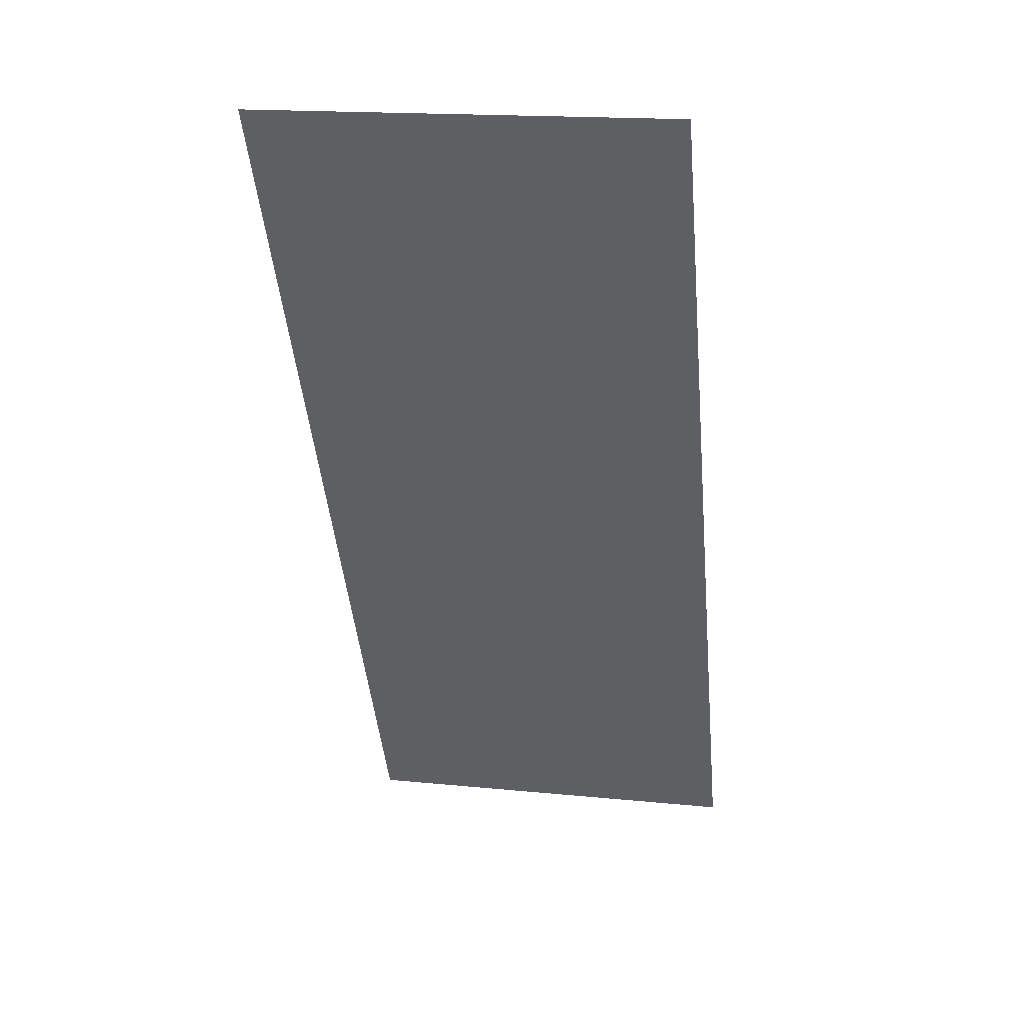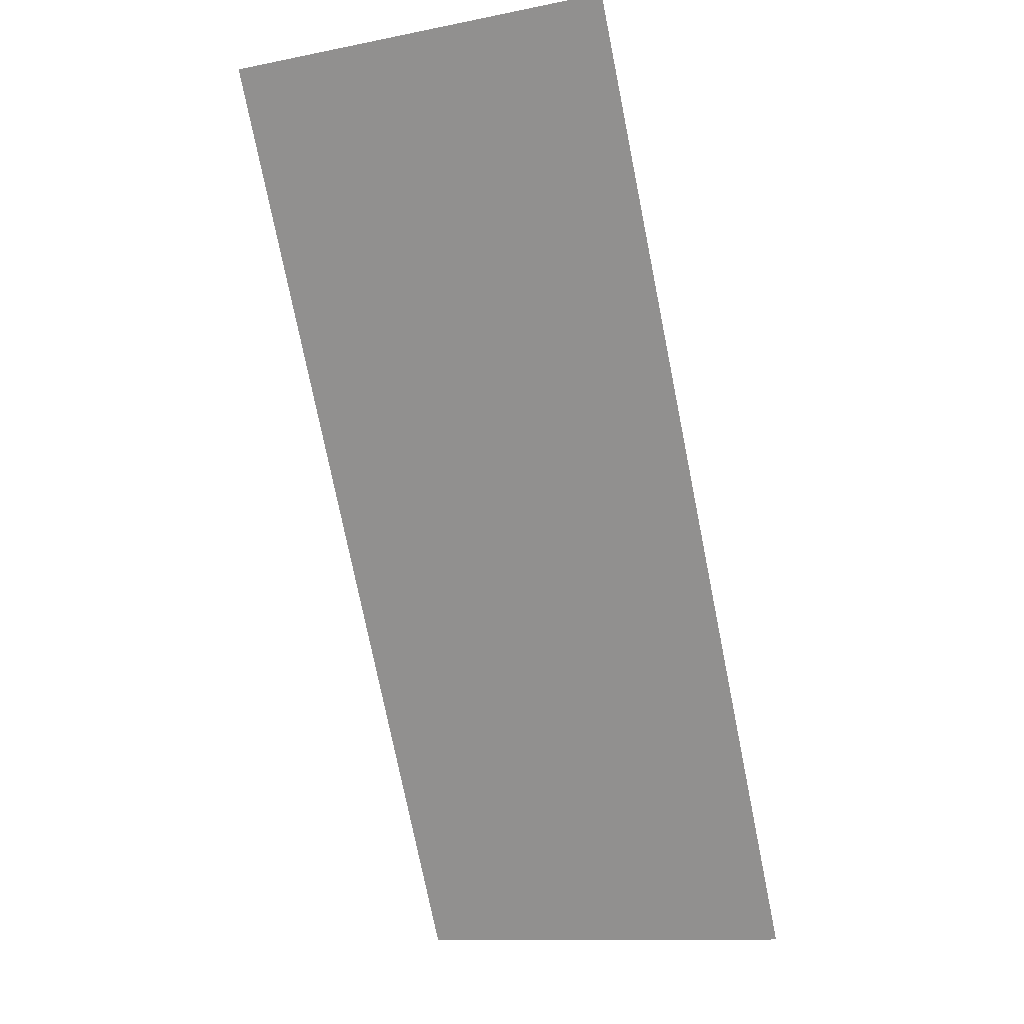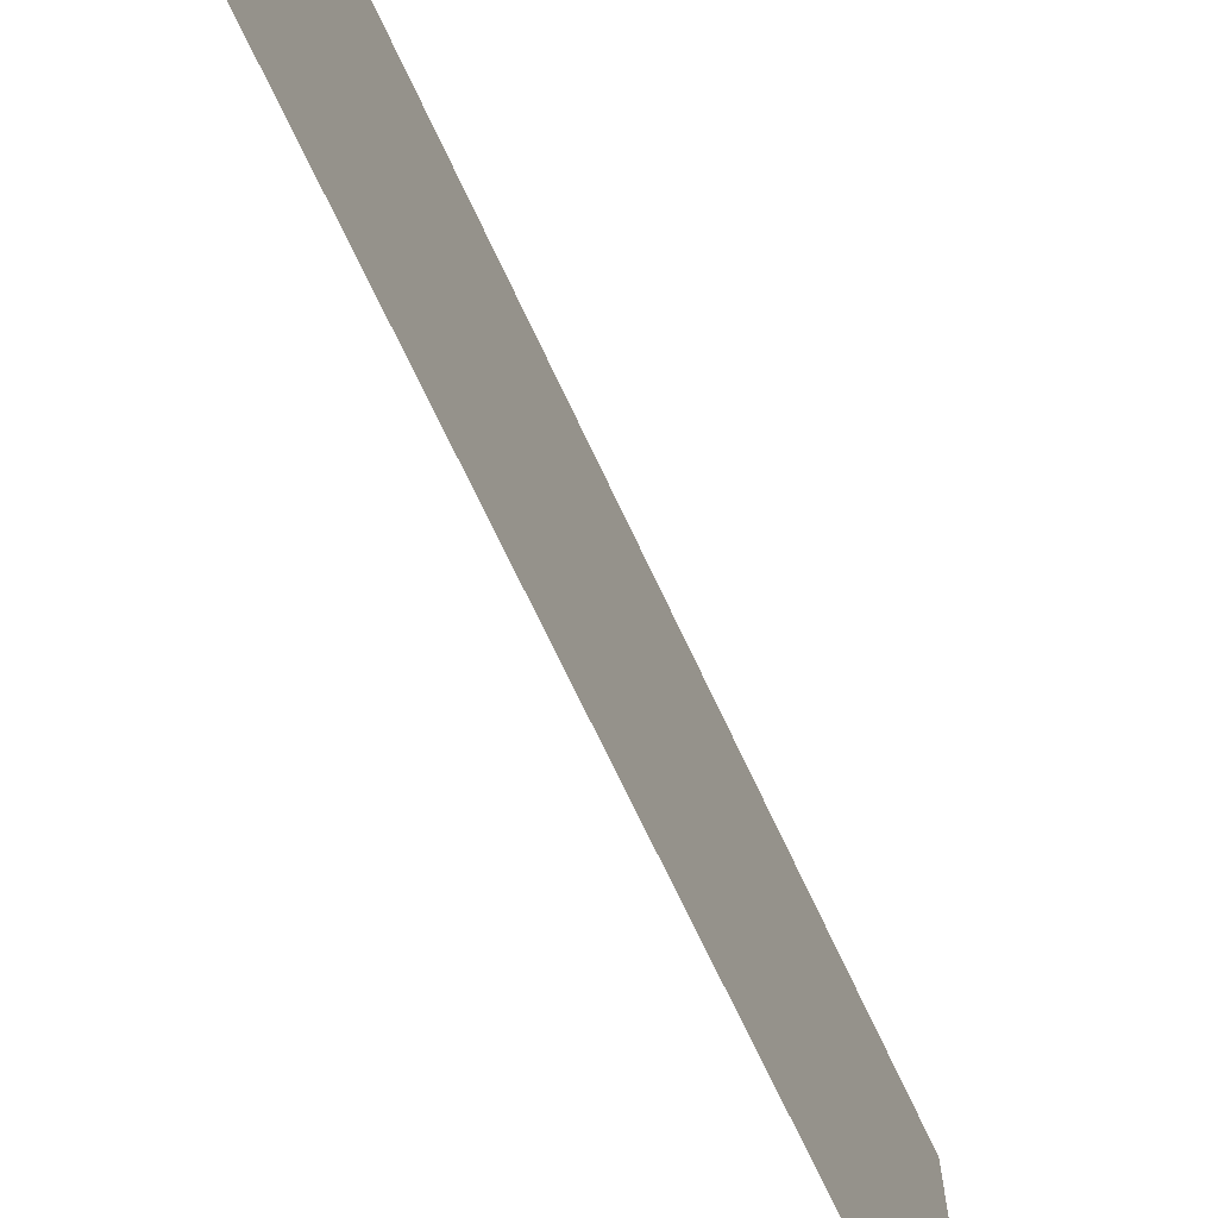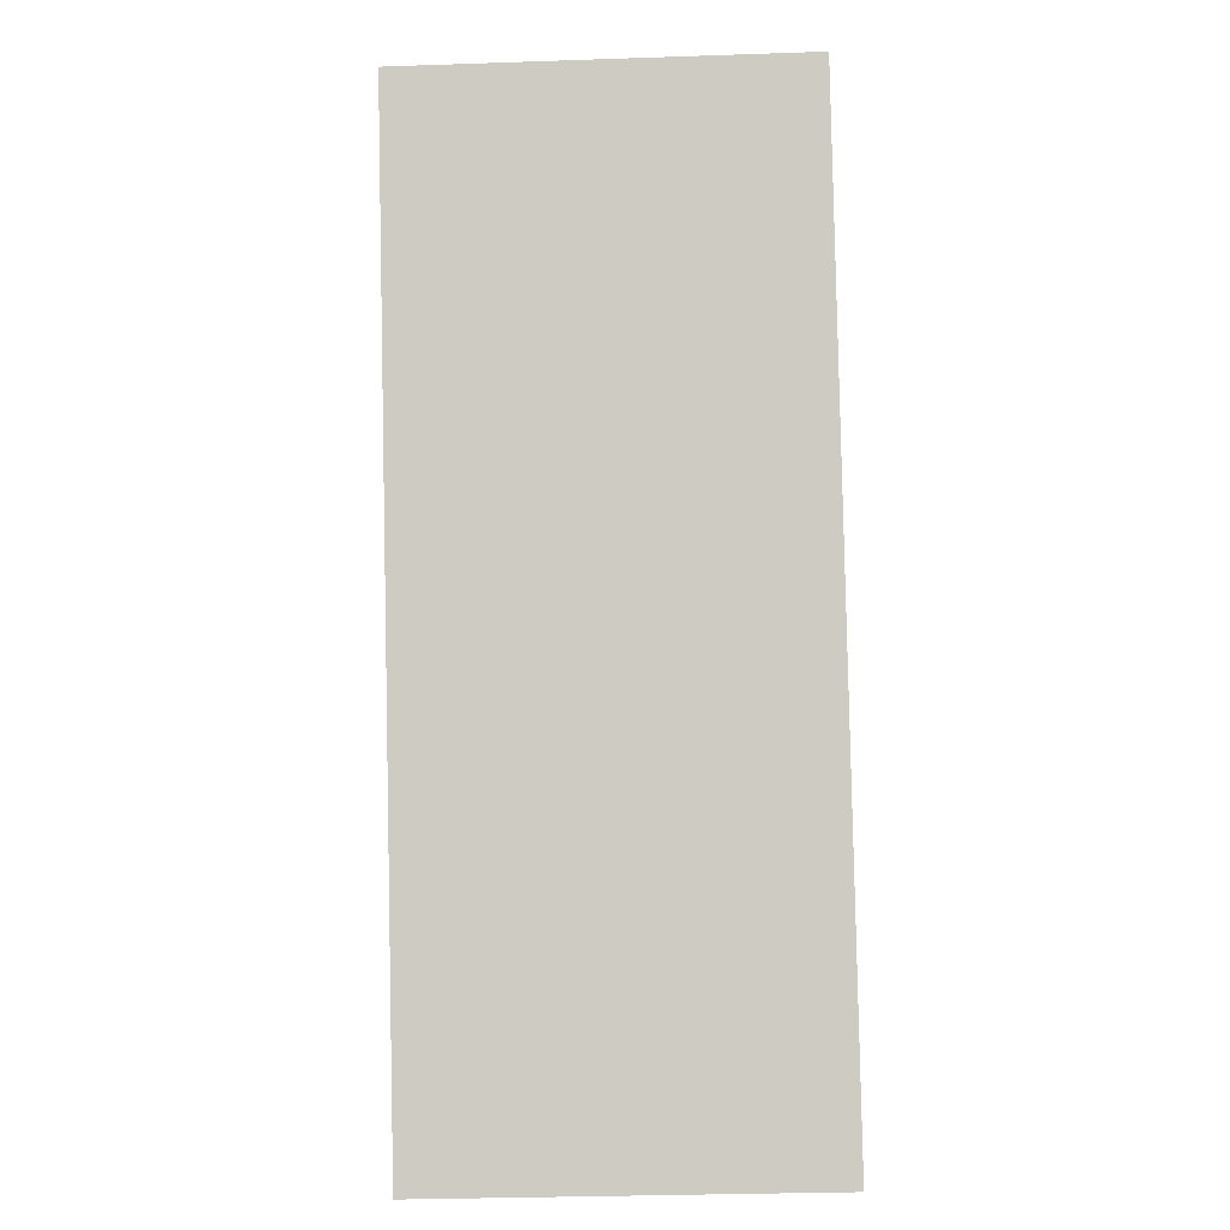
<metadata>
{"format":"obj","ext":"obj","renderer":"f3d","projection":"perspective","resolution":1024,"background":"white","views":[{"elev":17.7,"azim":101.0,"up":"+Z"},{"elev":-12.5,"azim":114.4,"up":"+Z"},{"elev":-68.6,"azim":-126.6,"up":"+Y"},{"elev":-33.8,"azim":92.6,"up":"+Z"}]}
</metadata>
<code>
o 平面.003
v 21.74 -2.837 -69
v 32.39 -2.837 -49.45
v 21.74 6.159 -69
v 32.39 6.159 -49.45
f 2 3 1
f 2 4 3

</code>
